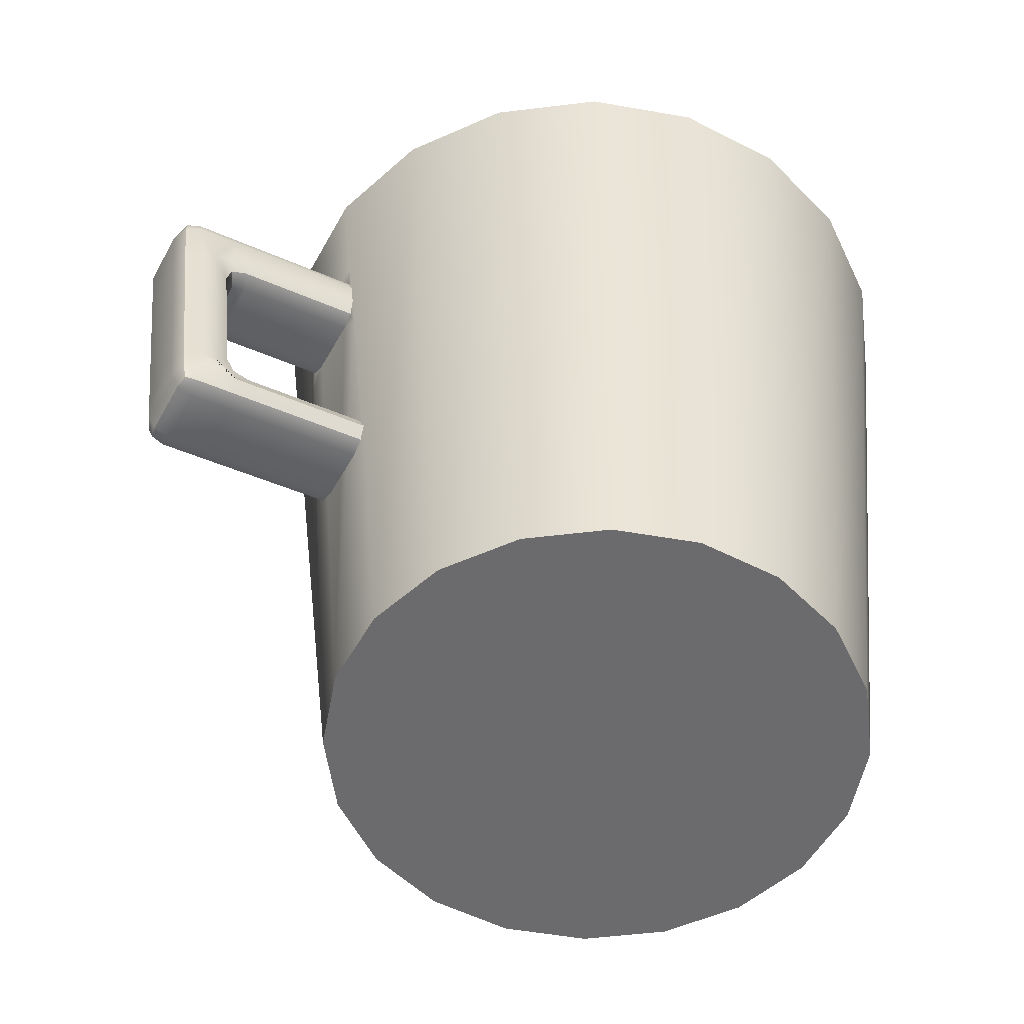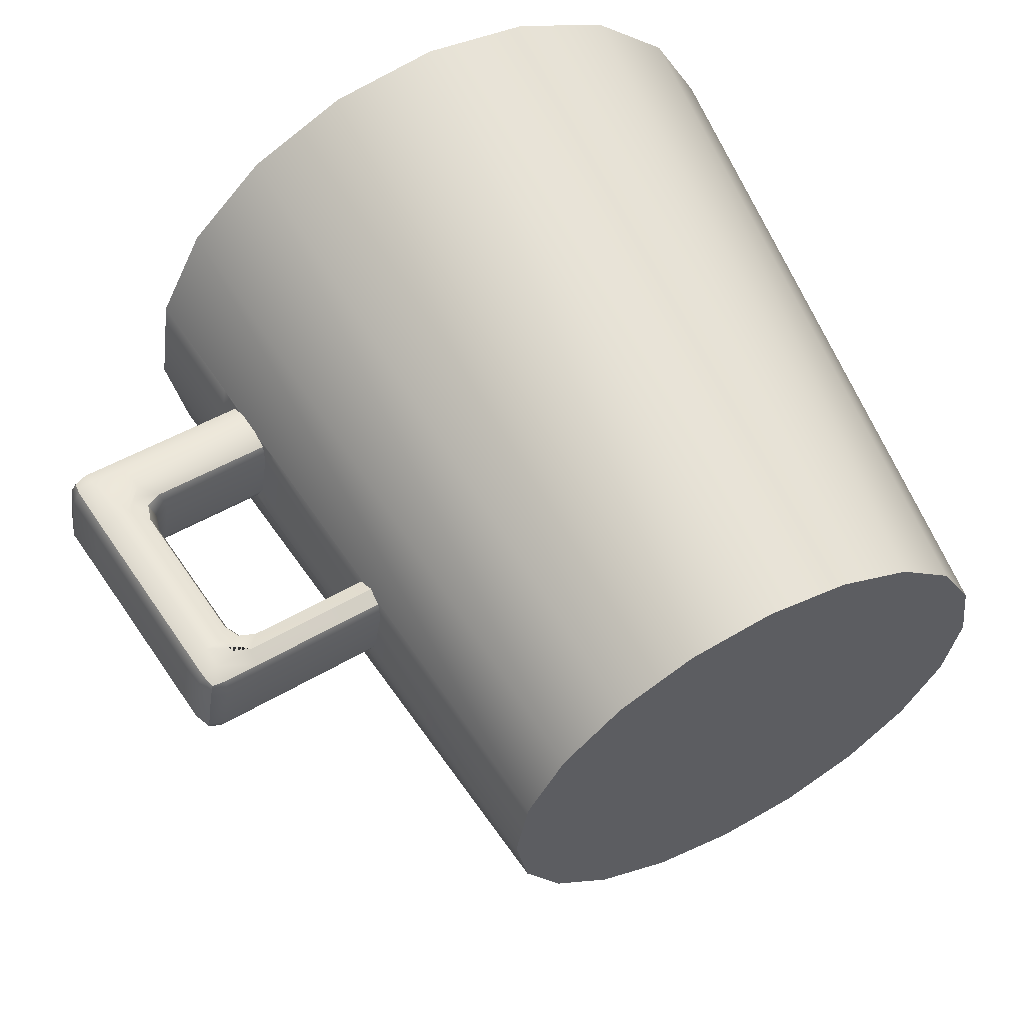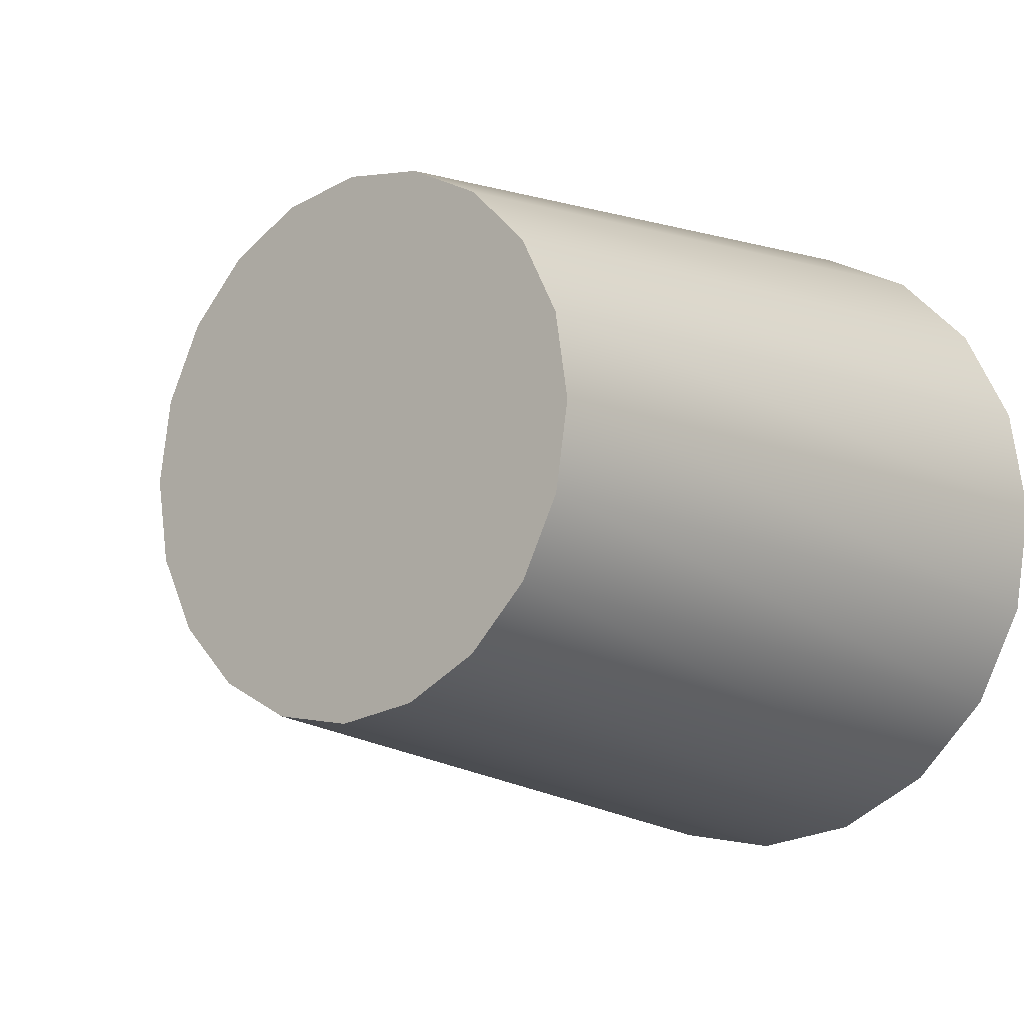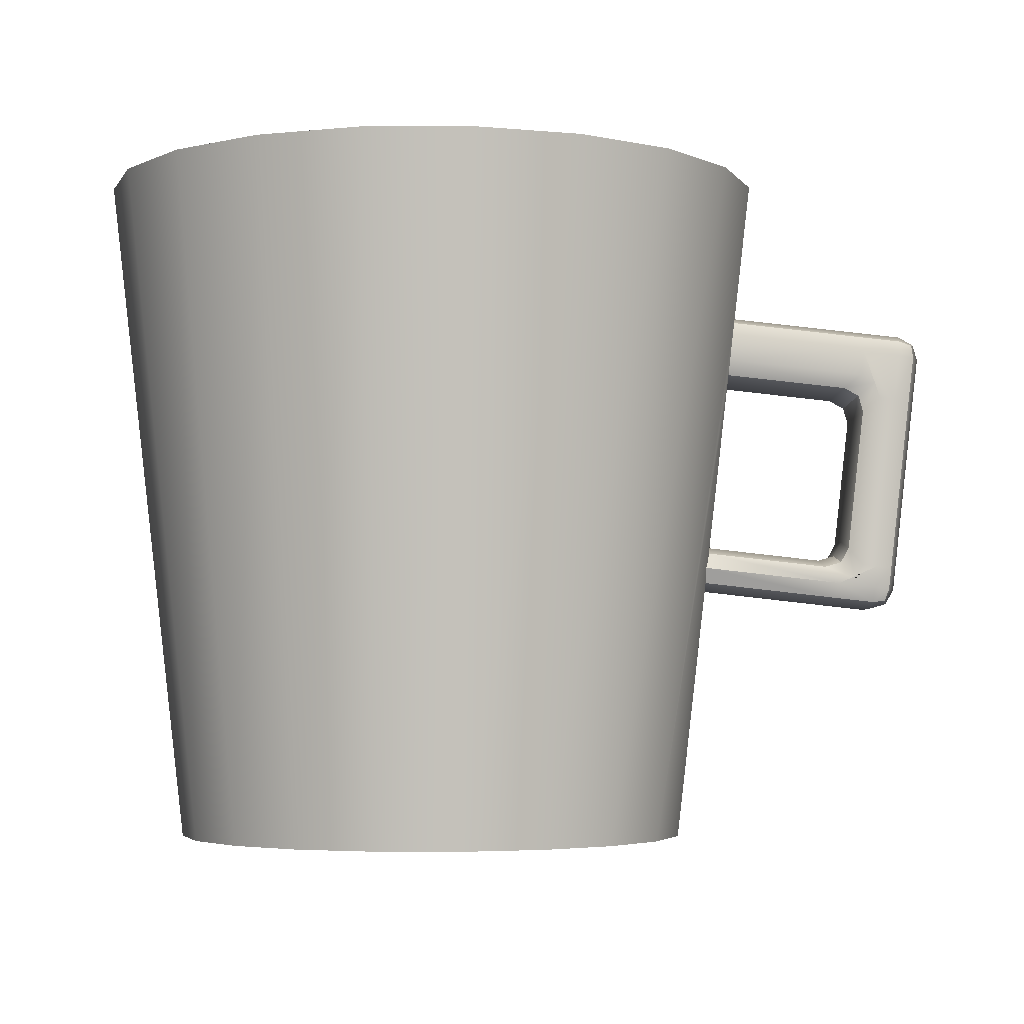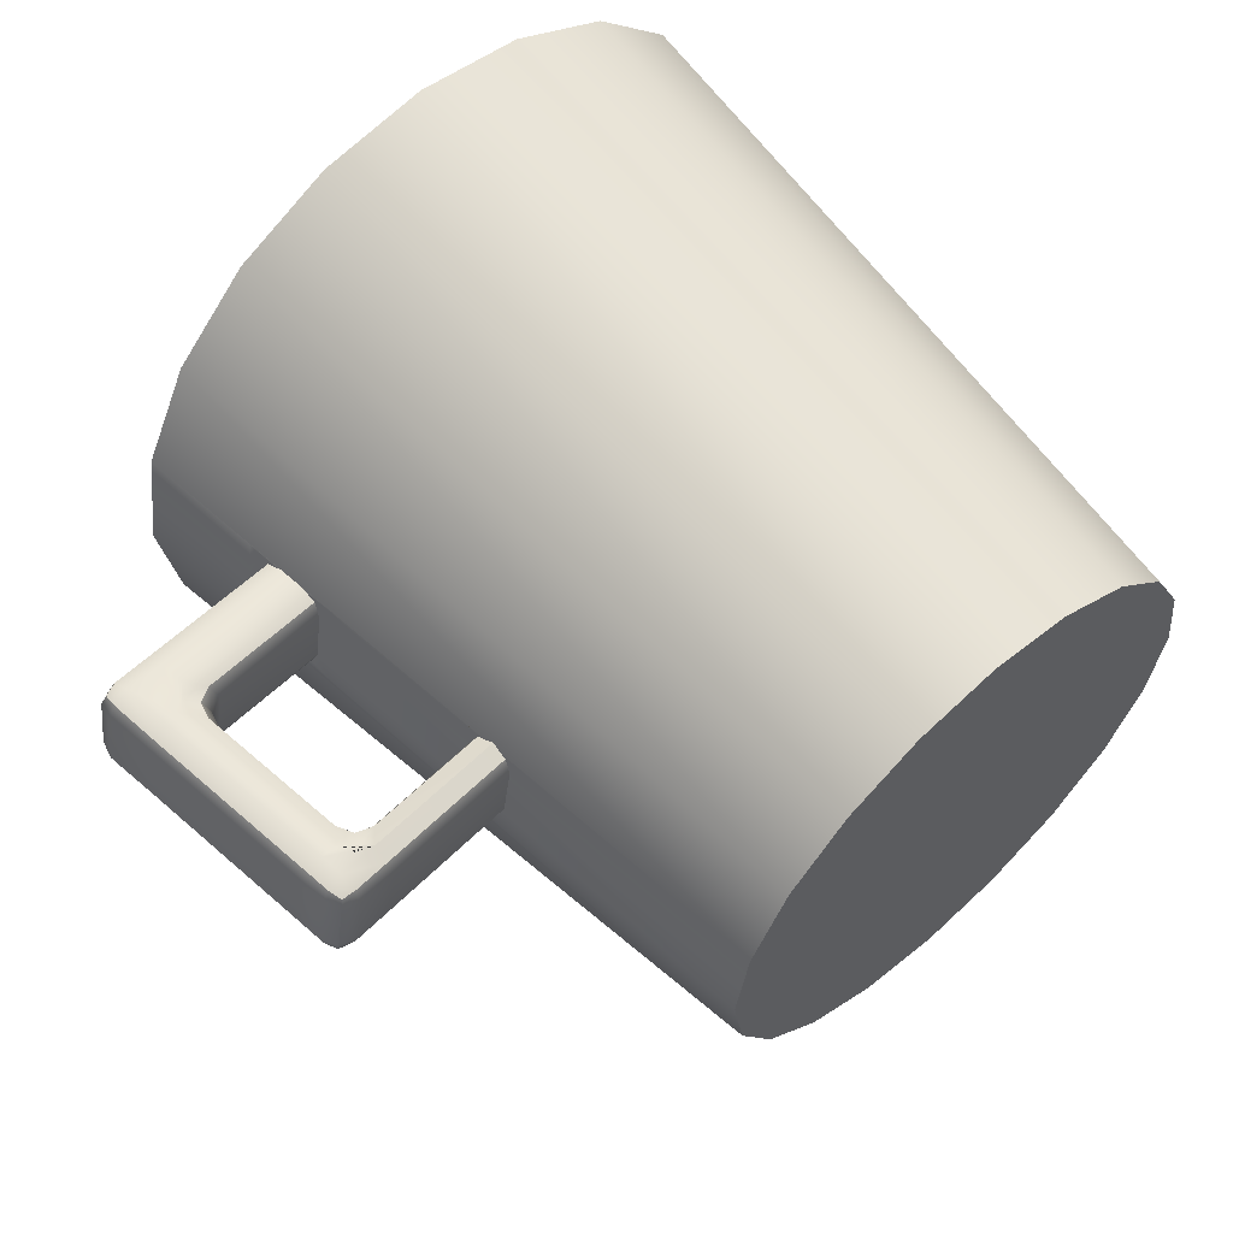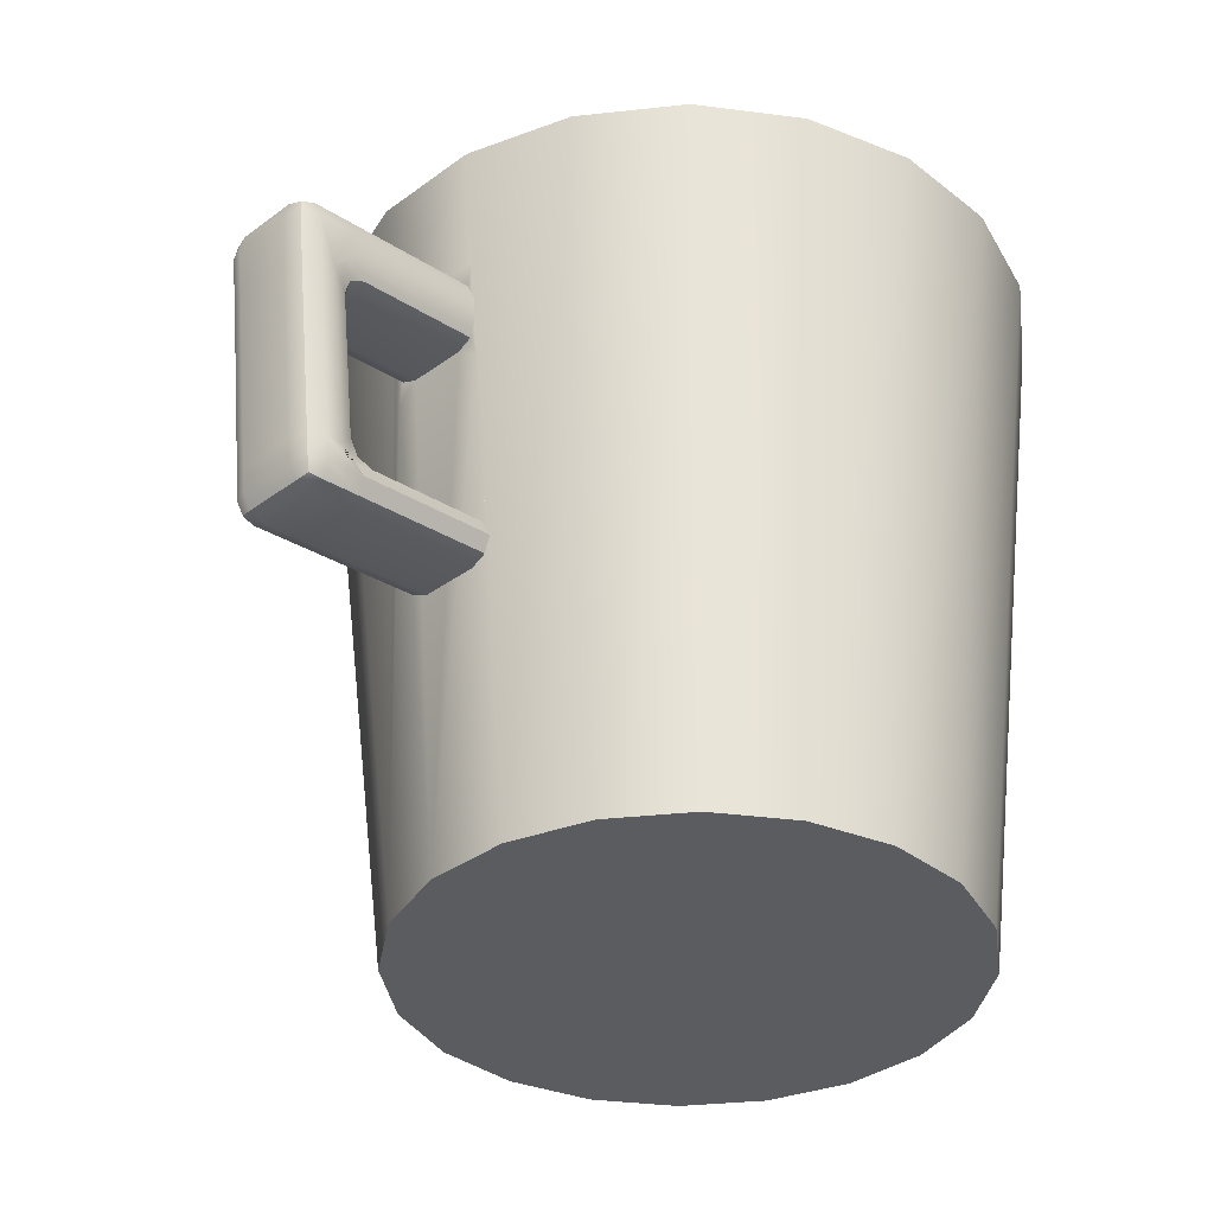
<metadata>
{"format":"obj","ext":"obj","renderer":"f3d","projection":"perspective","resolution":1024,"background":"white","views":[{"elev":-53.5,"azim":-19.6,"up":"+Y"},{"elev":59.8,"azim":-27.9,"up":"+Z"},{"elev":-11.6,"azim":40.0,"up":"+Z"},{"elev":-3.9,"azim":-170.3,"up":"+Y"},{"elev":60.3,"azim":-41.9,"up":"+Z"},{"elev":-35.3,"azim":-36.8,"up":"+Y"}]}
</metadata>
<code>
g default
v 2.871 -1e-06 -0.933
v 2.443 -1e-06 -1.775
v 1.775 -1e-06 -2.443
v 0.933 -1e-06 -2.871
v 0 -1e-06 -3.019
v -0.933 -1e-06 -2.871
v -1.775 -1e-06 -2.443
v -2.443 -1e-06 -1.775
v -2.871 -1e-06 -0.933
v -3.019 -1e-06 0
v -2.871 -1e-06 0.933
v -2.443 -1e-06 1.775
v -1.775 -1e-06 2.443
v -0.933 -1e-06 2.871
v 0 -1e-06 3.019
v 0.933 -1e-06 2.871
v 1.775 -1e-06 2.443
v 2.443 -1e-06 1.775
v 2.871 -1e-06 0.933
v 3.019 -1e-06 0
v 3.736 7.857 -1.214
v 3.178 7.857 -2.309
v 2.309 7.857 -3.178
v 1.214 7.857 -3.736
v 0 7.857 -3.929
v -1.214 7.857 -3.736
v -2.309 7.857 -3.178
v -3.178 7.857 -2.309
v -3.736 7.857 -1.214
v -3.929 7.857 0
v -3.736 7.857 1.214
v -3.178 7.857 2.309
v -2.309 7.857 3.178
v -1.214 7.857 3.736
v 0 7.857 3.929
v 1.214 7.857 3.736
v 2.309 7.857 3.178
v 3.178 7.857 2.309
v 3.736 7.857 1.214
v 3.929 7.857 0
v 0 -1e-06 0
v 3.312 7.857 -1.076
v 2.817 7.857 -2.047
v 2.047 7.857 -2.817
v 1.076 7.857 -3.312
v 0 7.857 -3.482
v -1.076 7.857 -3.312
v -2.047 7.857 -2.817
v -2.817 7.857 -2.047
v -3.312 7.857 -1.076
v -3.482 7.857 0
v -3.312 7.857 1.076
v -2.817 7.857 2.047
v -2.047 7.857 2.817
v -1.076 7.857 3.312
v 0 7.857 3.482
v 1.076 7.857 3.312
v 2.047 7.857 2.817
v 2.817 7.857 2.047
v 3.312 7.857 1.076
v 3.482 7.857 0
v 2.765 0.7046 -0.8985
v 2.352 0.7046 -1.709
v 0 0.7046 0
v 1.709 0.7046 -2.352
v 0.8985 0.7046 -2.765
v 0 0.7046 -2.908
v -0.8985 0.7046 -2.765
v -1.709 0.7046 -2.352
v -2.352 0.7046 -1.709
v -2.765 0.7046 -0.8985
v -2.908 0.7046 0
v -2.765 0.7046 0.8985
v -2.352 0.7046 1.709
v -1.709 0.7046 2.352
v -0.8985 0.7046 2.765
v 0 0.7046 2.908
v 0.8985 0.7046 2.765
v 1.709 0.7046 2.352
v 2.352 0.7046 1.709
v 2.765 0.7046 0.8985
v 2.908 0.7046 0
v -3.653 5.573 0.07282
v -3.685 5.751 0
v -3.635 5.321 0
v -3.616 5.5 0.2496
v -5.158 5.065 0.4961
v -5.268 5.13 0.3326
v -5.477 5.289 0.2884
v -5.256 5.569 0.2488
v -5.048 5.412 0.2939
v -4.939 5.347 0.4591
v -5.106 5.252 0.4866
v -5.424 5.475 0.2778
v -3.496 5.573 1.06
v -3.516 5.5 0.8801
v -3.457 5.321 1.123
v -3.505 5.751 1.139
v -5.113 5.13 1.311
v -5.059 5.065 1.122
v -5.006 5.253 1.114
v -4.837 5.347 1.087
v -4.89 5.412 1.279
v -5.075 5.569 1.387
v -5.298 5.289 1.418
v -5.244 5.475 1.412
v -3.567 6.211 1.08
v -3.535 6.03 1.149
v -3.583 6.465 1.164
v -3.604 6.286 0.9037
v -5.106 5.848 1.397
v -5.138 6.029 1.329
v -5.174 6.104 1.153
v -5.471 5.269 1.446
v -5.659 5.249 1.4
v -5.761 5.243 1.233
v -5.558 5.98 1.396
v -5.595 6.055 1.219
v -5.765 5.96 1.246
v -5.819 5.773 1.252
v -5.717 5.78 1.419
v -5.527 5.8 1.464
v -3.726 6.211 0.0747
v -3.707 6.286 0.2541
v -3.767 6.465 0
v -3.717 6.03 0
v -5.277 6.104 0.5029
v -5.297 6.029 0.3235
v -5.288 5.848 0.2488
v -5.718 5.98 0.3901
v -5.709 5.8 0.3154
v -5.876 5.78 0.4175
v -5.922 5.773 0.6073
v -5.868 5.96 0.5967
v -5.698 6.055 0.5695
v -5.86 5.243 0.6073
v -5.815 5.249 0.4176
v -5.65 5.269 0.3158
v -4.708 3.321 0.4247
v -4.801 3.238 0.257
v -4.969 3.039 0.208
v -5.248 3.263 0.2522
v -5.08 3.462 0.3011
v -4.987 3.545 0.4689
v -4.893 3.374 0.4541
v -5.155 3.092 0.2374
v -4.645 3.238 1.239
v -4.609 3.321 1.051
v -4.794 3.374 1.08
v -4.887 3.545 1.095
v -4.924 3.462 1.283
v -5.069 3.263 1.382
v -4.79 3.039 1.338
v -4.976 3.092 1.367
v -5.242 3.243 1.409
v -5.431 3.222 1.364
v -5.532 3.214 1.197
v -4.782 2.859 1.261
v -4.802 2.785 1.081
v -5.402 2.969 1.359
v -5.503 2.961 1.193
v -5.41 2.79 1.178
v -5.225 2.736 1.148
v -5.205 2.81 1.328
v -5.213 2.99 1.405
v -5.631 3.214 0.571
v -5.586 3.222 0.3813
v -5.421 3.243 0.2796
v -5.558 2.969 0.3768
v -5.392 2.99 0.275
v -5.36 2.81 0.3456
v -5.324 2.736 0.5223
v -5.509 2.79 0.5516
v -5.603 2.961 0.5665
v -4.901 2.785 0.4553
v -4.937 2.859 0.2786
v -3.367 3.224 -0.04582
v -3.375 3.403 0.03113
v -3.355 3.477 0.2105
v -3.188 3.224 1.084
v -3.256 3.477 0.8366
v -3.219 3.403 1.013
v -3.199 2.971 0.8276
v -3.179 3.045 1.007
v -3.298 2.971 0.2014
v -3.335 3.045 0.02473
v -5.215 5.318 0.3224
v -5.059 5.317 1.305
v -5.706 5.931 1.385
v -5.855 5.931 0.4457
v -4.986 3.292 0.2863
v -4.831 3.292 1.269
v -5.358 2.827 1.319
v -5.503 2.827 0.4018
g mug
f 1 2 22 21
f 2 3 23 22
f 3 4 24 23
f 4 5 25 24
f 5 6 26 25
f 6 7 27 26
f 7 8 28 27
f 8 9 29 28
f 9 10 85 84 126 125 30 29
f 11 12 32 31 109 108 98 97
f 12 13 33 32
f 13 14 34 33
f 14 15 35 34
f 15 16 36 35
f 16 17 37 36
f 17 18 38 37
f 18 19 39 38
f 19 20 40 39
f 20 1 21 40
f 2 1 41
f 3 2 41
f 4 3 41
f 5 4 41
f 6 5 41
f 7 6 41
f 8 7 41
f 9 8 41
f 10 9 41
f 11 10 41
f 12 11 41
f 13 12 41
f 14 13 41
f 15 14 41
f 16 15 41
f 17 16 41
f 18 17 41
f 19 18 41
f 20 19 41
f 1 20 41
f 62 63 64
f 63 65 64
f 65 66 64
f 66 67 64
f 67 68 64
f 68 69 64
f 69 70 64
f 70 71 64
f 71 72 64
f 72 73 64
f 73 74 64
f 74 75 64
f 75 76 64
f 76 77 64
f 77 78 64
f 78 79 64
f 79 80 64
f 80 81 64
f 81 82 64
f 82 62 64
f 21 22 43 42
f 22 23 44 43
f 23 24 45 44
f 24 25 46 45
f 25 26 47 46
f 26 27 48 47
f 27 28 49 48
f 28 29 50 49
f 29 30 51 50
f 30 31 52 51
f 31 32 53 52
f 32 33 54 53
f 33 34 55 54
f 34 35 56 55
f 35 36 57 56
f 36 37 58 57
f 37 38 59 58
f 38 39 60 59
f 39 40 61 60
f 40 21 42 61
f 42 43 63 62
f 43 44 65 63
f 44 45 66 65
f 45 46 67 66
f 46 47 68 67
f 47 48 69 68
f 48 49 70 69
f 49 50 71 70
f 50 51 72 71
f 51 52 73 72
f 52 53 74 73
f 53 54 75 74
f 54 55 76 75
f 55 56 77 76
f 56 57 78 77
f 57 58 79 78
f 58 59 80 79
f 59 60 81 80
f 60 61 82 81
f 61 42 62 82
f 10 11 97 96 86 85
f 125 124 110 109 31 30
f 96 102 92 86
f 100 150 144 87
f 179 139 148 181
f 84 83 91 90
f 83 86 92 91
f 89 88 143 142
f 88 87 144 143
f 87 93 101 100
f 93 92 102 101
f 96 95 103 102
f 95 98 104 103
f 100 99 151 150
f 99 105 152 151
f 108 107 112 111
f 107 110 113 112
f 116 115 121 120
f 115 114 122 121
f 120 119 134 133
f 119 118 135 134
f 124 123 128 127
f 123 126 129 128
f 133 132 137 136
f 132 131 138 137
f 141 140 178 177
f 140 139 179 178
f 139 145 149 148
f 145 144 150 149
f 148 147 182 181
f 147 153 180 182
f 159 158 164 163
f 158 153 165 164
f 163 162 173 172
f 162 161 174 173
f 172 171 176 175
f 171 170 141 176
f 136 116 120 133
f 175 159 163 172
f 113 127 135 118
f 129 90 94 89 138 131
f 104 98 108 111
f 113 110 124 127
f 129 126 84 90
f 157 166 174 161
f 168 142 146 141 170
f 152 105 114 155
f 116 136 166 157
f 138 89 142 168
f 159 175 185 183
f 105 106 104 111 122 114
f 153 154 152 155 165
f 85 86 83
f 85 83 84
f 97 98 95
f 97 95 96
f 109 110 107
f 109 107 108
f 125 126 123
f 125 123 124
f 177 178 179 181 182 180 184 183 185 186
f 111 112 117 122
f 112 113 118 117
f 114 115 156 155
f 115 116 157 156
f 127 128 130 135
f 128 129 131 130
f 136 137 167 166
f 137 138 168 167
f 155 156 160 165
f 156 157 161 160
f 153 158 184 180
f 158 159 183 184
f 166 167 169 174
f 167 168 170 169
f 175 176 186 185
f 176 141 177 186
f 93 87 88 187
f 88 89 94 187
f 94 90 91 187
f 91 92 93 187
f 106 105 99 188
f 99 100 101 188
f 101 102 103 188
f 103 104 106 188
f 121 122 117 189
f 117 118 119 189
f 119 120 121 189
f 134 135 130 190
f 130 131 132 190
f 132 133 134 190
f 145 139 140 191
f 140 141 146 191
f 146 142 143 191
f 143 144 145 191
f 154 153 147 192
f 147 148 149 192
f 149 150 151 192
f 151 152 154 192
f 164 165 160 193
f 160 161 162 193
f 162 163 164 193
f 173 174 169 194
f 169 170 171 194
f 171 172 173 194

</code>
